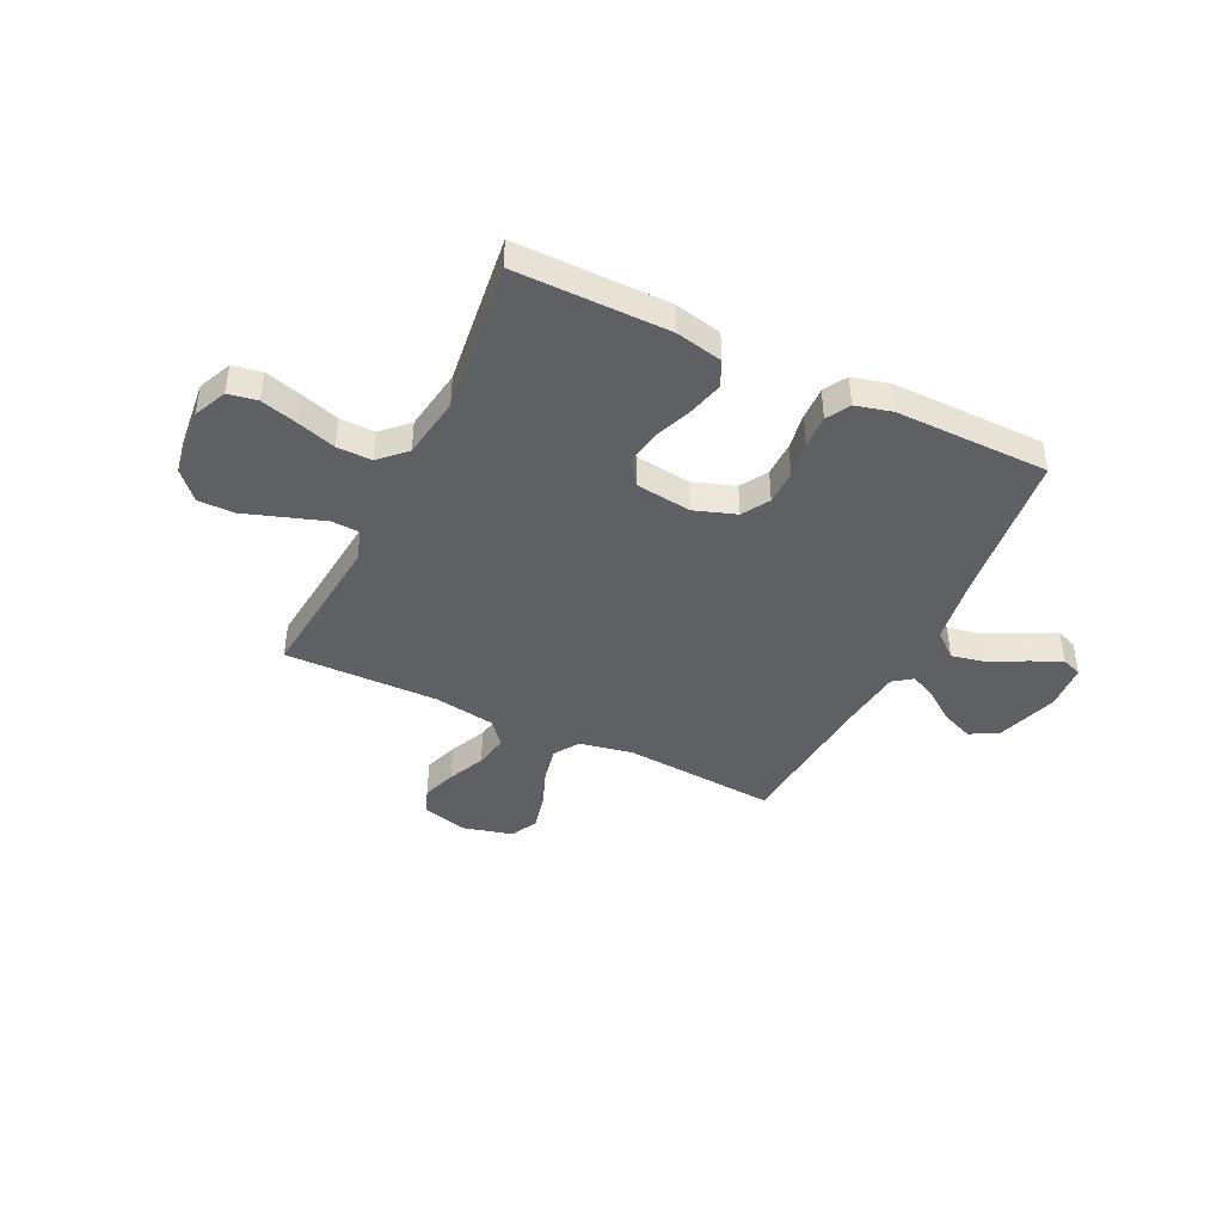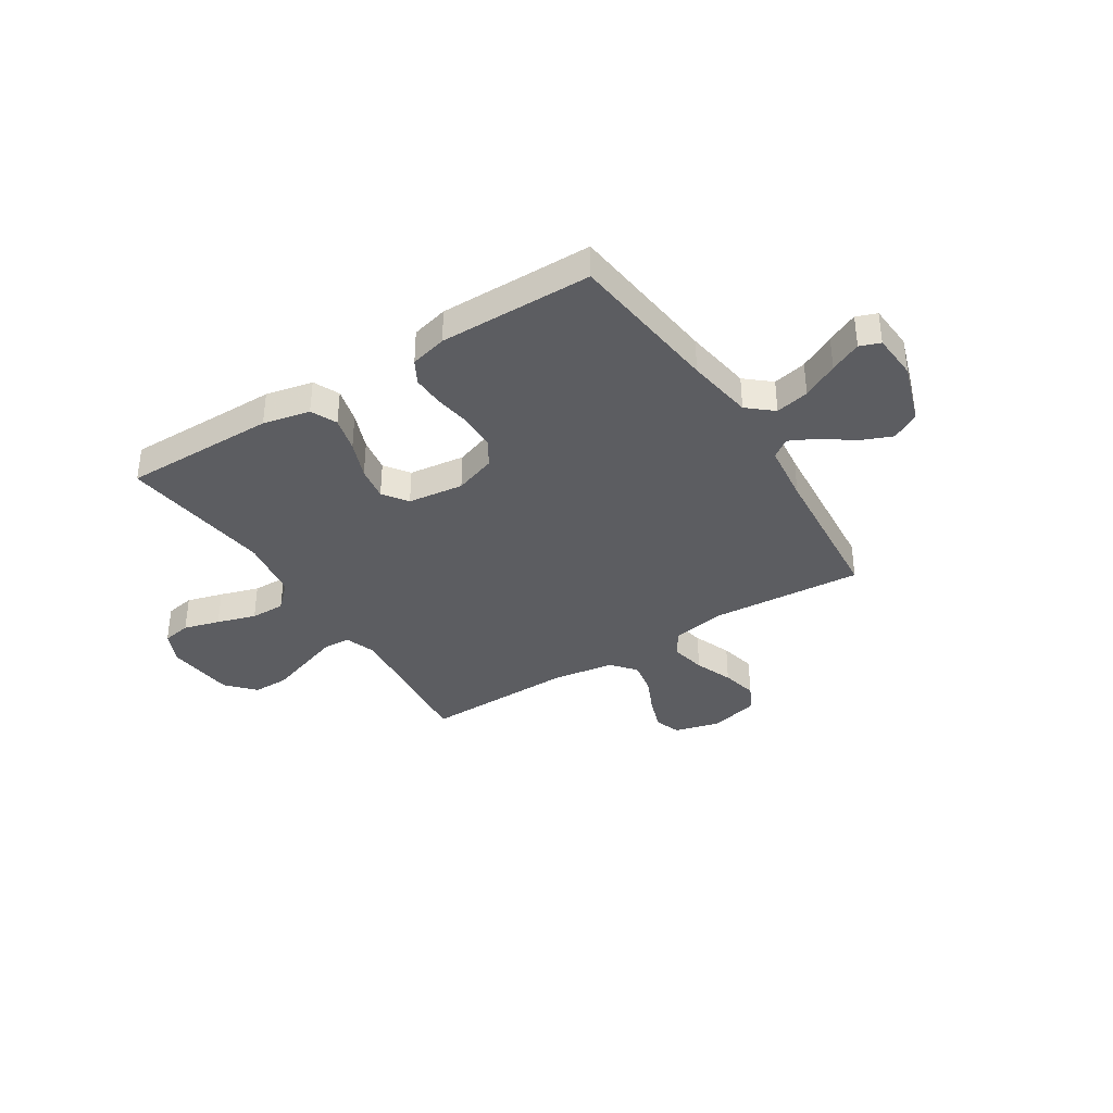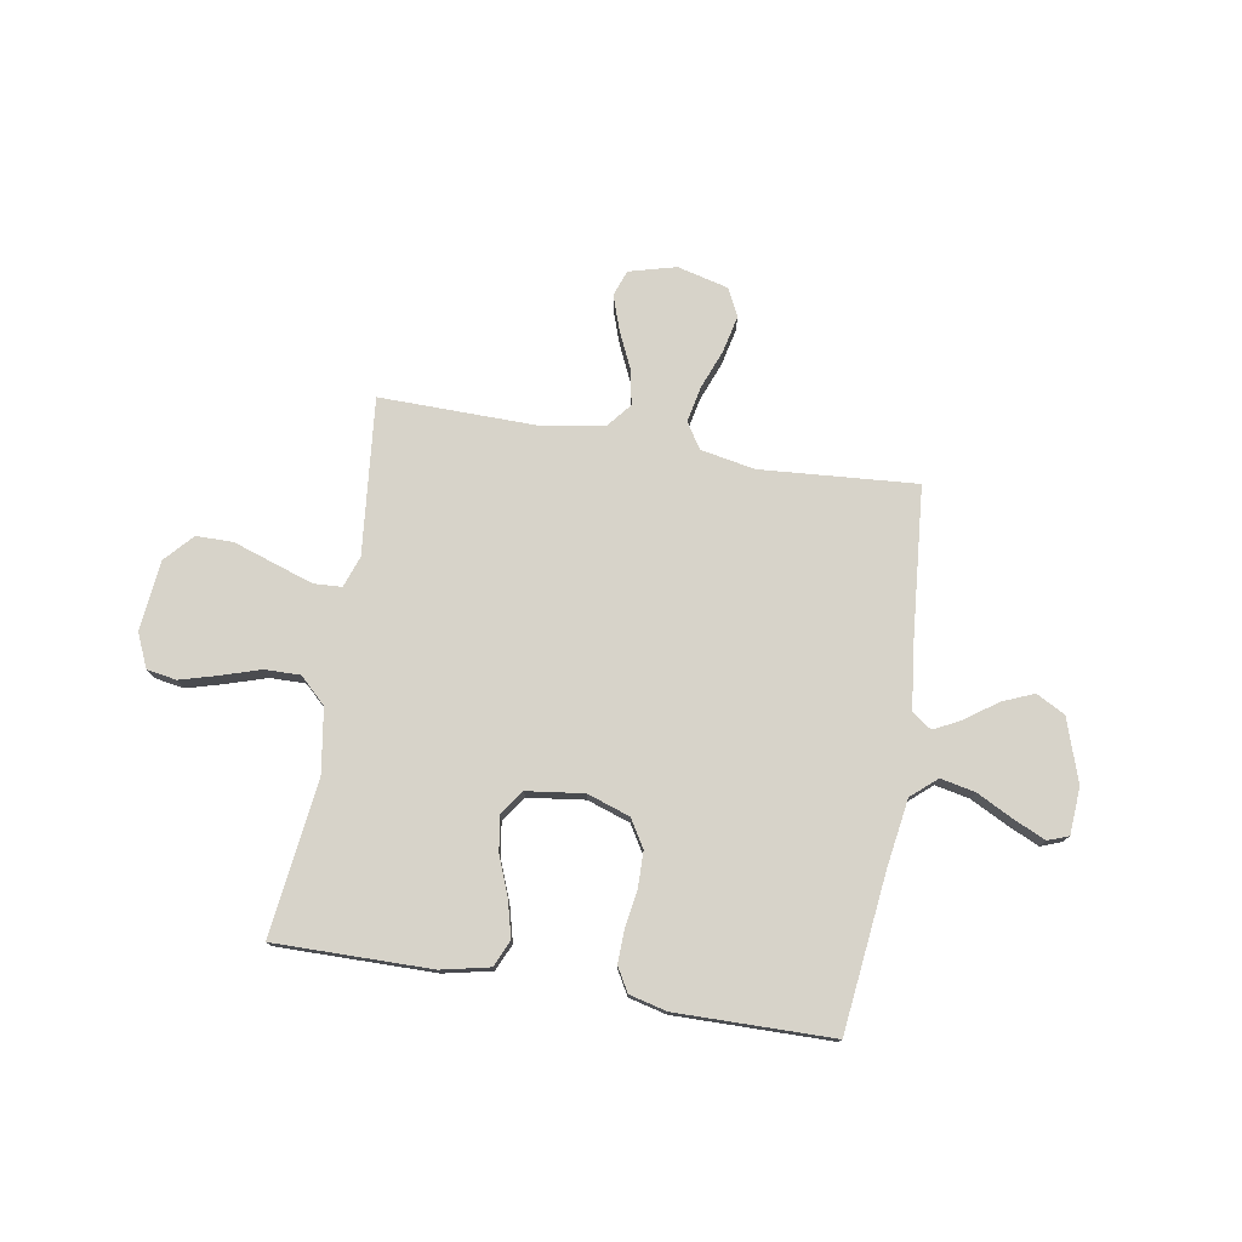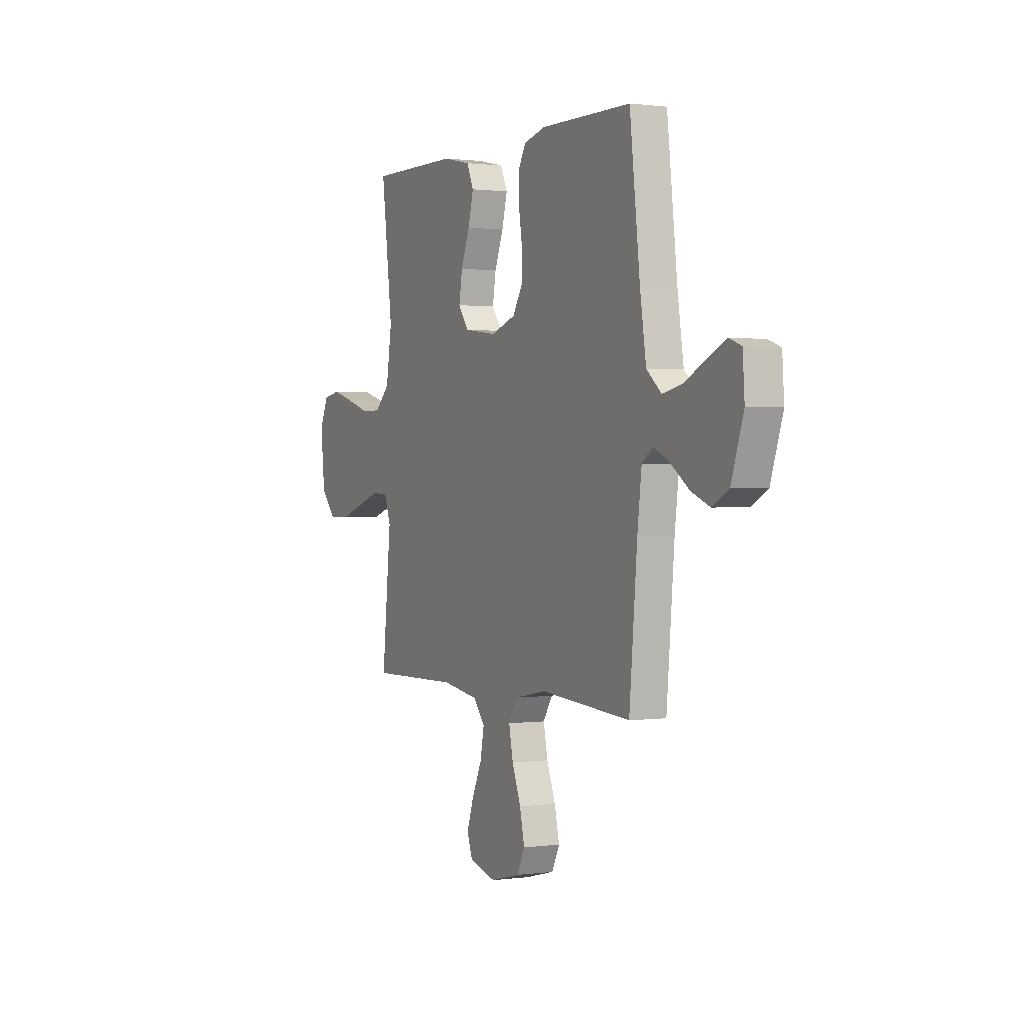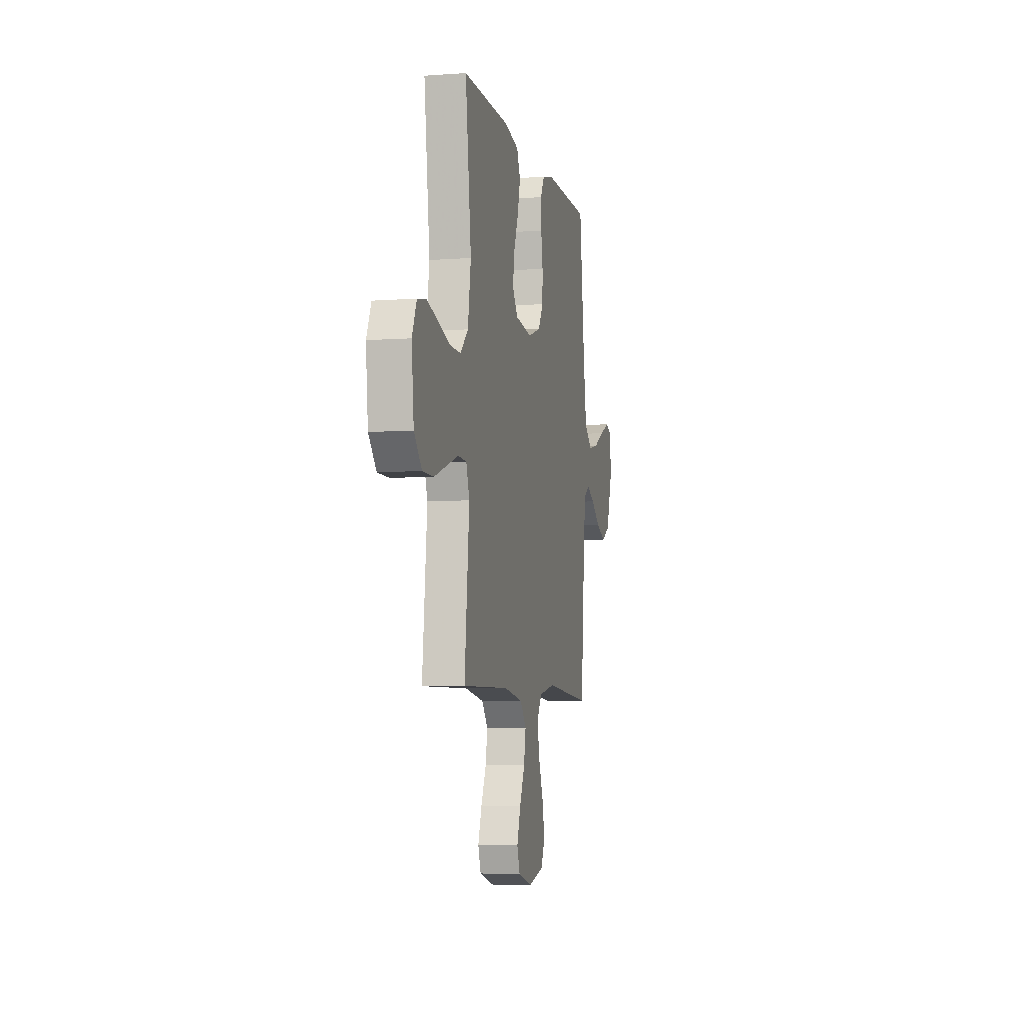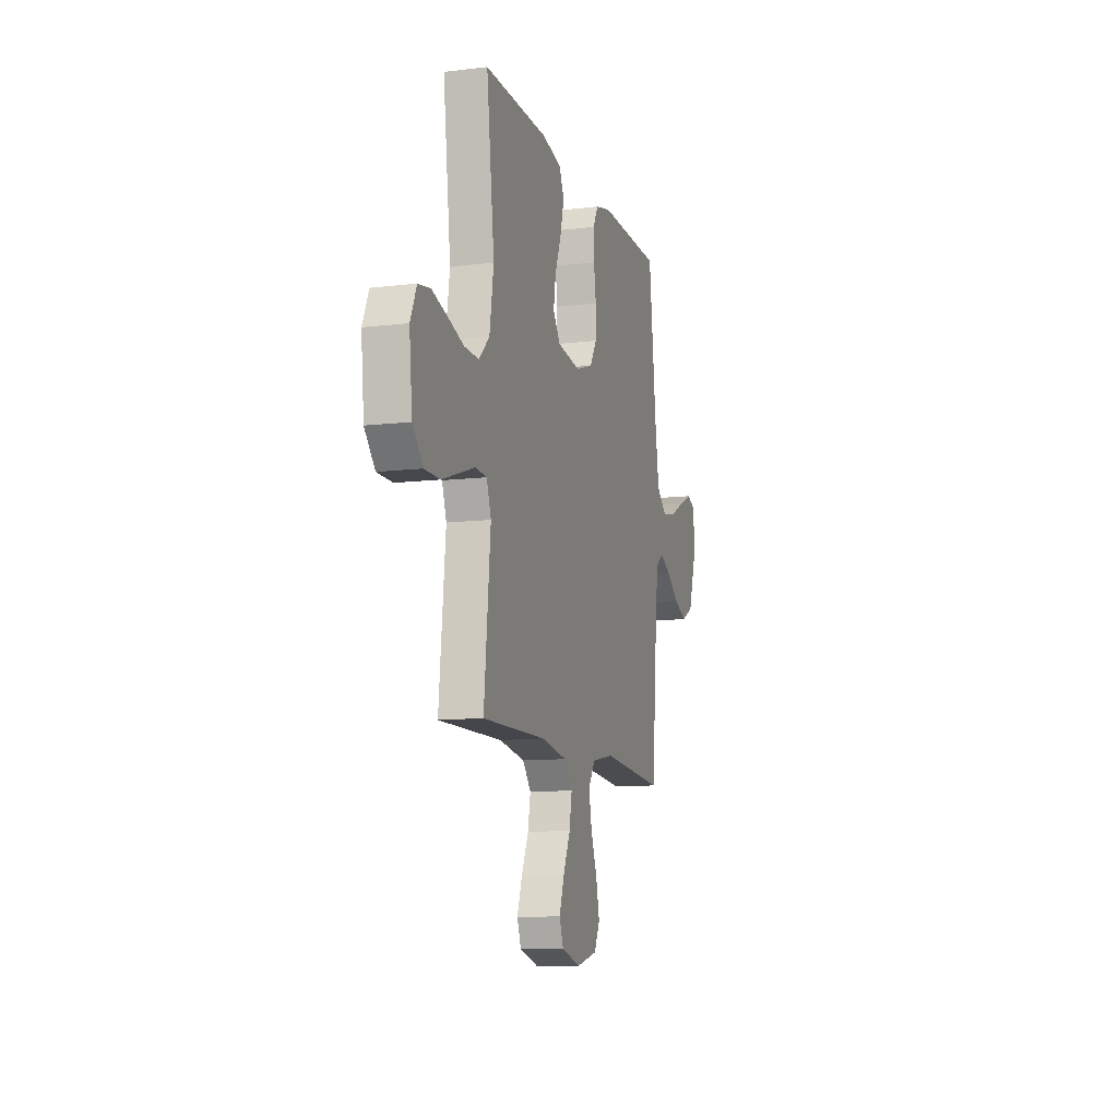
<metadata>
{"format":"obj","ext":"obj","renderer":"f3d","projection":"perspective","resolution":1024,"background":"white","views":[{"elev":-42.6,"azim":-25.7,"up":"+Y"},{"elev":-36.7,"azim":32.5,"up":"+Y"},{"elev":76.2,"azim":9.5,"up":"+Y"},{"elev":0.9,"azim":63.3,"up":"+Z"},{"elev":-6.1,"azim":-77.5,"up":"+Z"},{"elev":-11.0,"azim":-73.6,"up":"+Z"}]}
</metadata>
<code>
v -0.5 0.07 -0.5
v -0.47 0.07 -0.2
v -0.491 0.07 -0.14
v -0.545 0.07 -0.137
v -0.619 0.07 -0.162
v -0.699 0.07 -0.189
v -0.77 0.07 -0.189
v -0.819 0.07 -0.135
v -0.833 0.07 0
v -0.804 0.07 0.065
v -0.747 0.07 0.075
v -0.676 0.07 0.055
v -0.6 0.07 0.031
v -0.532 0.07 0.03
v -0.482 0.07 0.078
v -0.463 0.07 0.2
v -0.5 0.07 0.5
v -0.2 0.07 0.498
v -0.108 0.07 0.478
v -0.085 0.07 0.427
v -0.103 0.07 0.358
v -0.132 0.07 0.284
v -0.143 0.07 0.217
v -0.109 0.07 0.169
v 0 0.07 0.155
v 0.082 0.07 0.183
v 0.114 0.07 0.236
v 0.115 0.07 0.304
v 0.104 0.07 0.375
v 0.102 0.07 0.439
v 0.128 0.07 0.485
v 0.2 0.07 0.503
v 0.5 0.07 0.5
v 0.534 0.07 0.2
v 0.554 0.07 0.069
v 0.603 0.07 0.027
v 0.669 0.07 0.041
v 0.739 0.07 0.077
v 0.8 0.07 0.105
v 0.84 0.07 0.09
v 0.846 0.07 0
v 0.806 0.07 -0.121
v 0.751 0.07 -0.151
v 0.69 0.07 -0.126
v 0.629 0.07 -0.082
v 0.577 0.07 -0.056
v 0.54 0.07 -0.083
v 0.526 0.07 -0.2
v 0.5 0.07 -0.5
v 0.2 0.07 -0.478
v 0.096 0.07 -0.498
v 0.065 0.07 -0.547
v 0.079 0.07 -0.616
v 0.108 0.07 -0.691
v 0.124 0.07 -0.762
v 0.098 0.07 -0.815
v 0 0.07 -0.84
v -0.09 0.07 -0.816
v -0.108 0.07 -0.766
v -0.085 0.07 -0.699
v -0.052 0.07 -0.627
v -0.04 0.07 -0.561
v -0.079 0.07 -0.514
v -0.2 0.07 -0.495
v -0.5 0 -0.5
v -0.47 0 -0.2
v -0.491 0 -0.14
v -0.545 0 -0.137
v -0.619 0 -0.162
v -0.699 0 -0.189
v -0.77 0 -0.189
v -0.819 0 -0.135
v -0.833 0 0
v -0.804 0 0.065
v -0.747 0 0.075
v -0.676 0 0.055
v -0.6 0 0.031
v -0.532 0 0.03
v -0.482 0 0.078
v -0.463 0 0.2
v -0.5 0 0.5
v -0.2 0 0.498
v -0.108 0 0.478
v -0.085 0 0.427
v -0.103 0 0.358
v -0.132 0 0.284
v -0.143 0 0.217
v -0.109 0 0.169
v 0 0 0.155
v 0.082 0 0.183
v 0.114 0 0.236
v 0.115 0 0.304
v 0.104 0 0.375
v 0.102 0 0.439
v 0.128 0 0.485
v 0.2 0 0.503
v 0.5 0 0.5
v 0.534 0 0.2
v 0.554 0 0.069
v 0.603 0 0.027
v 0.669 0 0.041
v 0.739 0 0.077
v 0.8 0 0.105
v 0.84 0 0.09
v 0.846 0 0
v 0.806 0 -0.121
v 0.751 0 -0.151
v 0.69 0 -0.126
v 0.629 0 -0.082
v 0.577 0 -0.056
v 0.54 0 -0.083
v 0.526 0 -0.2
v 0.5 0 -0.5
v 0.2 0 -0.478
v 0.096 0 -0.498
v 0.065 0 -0.547
v 0.079 0 -0.616
v 0.108 0 -0.691
v 0.124 0 -0.762
v 0.098 0 -0.815
v 0 0 -0.84
v -0.09 0 -0.816
v -0.108 0 -0.766
v -0.085 0 -0.699
v -0.052 0 -0.627
v -0.04 0 -0.561
v -0.079 0 -0.514
v -0.2 0 -0.495
f 58 59 60 61
f 56 57 58 61
f 56 61 62
f 53 54 55 56
f 52 53 56 62
f 51 52 62 63
f 48 49 50
f 47 48 50 51
f 42 43 44 45
f 42 45 46
f 41 42 46
f 40 41 46
f 37 38 39 40
f 37 40 46
f 36 37 46 47
f 31 32 33 34
f 31 34 35
f 28 29 30 31
f 27 28 31 35
f 26 27 35 36
f 19 20 21 22
f 19 22 23
f 16 17 18 19
f 15 16 19 23
f 14 15 23 24
f 10 11 12 13
f 8 9 10 13
f 8 13 14
f 4 5 6 7
f 4 7 8 14
f 64 1 2
f 64 2 3
f 63 64 3
f 51 63 3
f 47 51 3
f 25 26 36 47
f 14 24 25 47
f 3 4 14 47
f 125 124 123 122
f 125 122 121 120
f 126 125 120
f 120 119 118 117
f 126 120 117 116
f 127 126 116 115
f 114 113 112
f 115 114 112 111
f 109 108 107 106
f 110 109 106
f 110 106 105
f 110 105 104
f 104 103 102 101
f 110 104 101
f 111 110 101 100
f 98 97 96 95
f 99 98 95
f 95 94 93 92
f 99 95 92 91
f 100 99 91 90
f 86 85 84 83
f 87 86 83
f 83 82 81 80
f 87 83 80 79
f 88 87 79 78
f 77 76 75 74
f 77 74 73 72
f 78 77 72
f 71 70 69 68
f 78 72 71 68
f 66 65 128
f 67 66 128
f 67 128 127
f 67 127 115
f 67 115 111
f 111 100 90 89
f 111 89 88 78
f 111 78 68 67
f 1 65 66 2
f 2 66 67 3
f 3 67 68 4
f 4 68 69 5
f 5 69 70 6
f 6 70 71 7
f 7 71 72 8
f 8 72 73 9
f 9 73 74 10
f 10 74 75 11
f 11 75 76 12
f 12 76 77 13
f 13 77 78 14
f 14 78 79 15
f 15 79 80 16
f 16 80 81 17
f 17 81 82 18
f 18 82 83 19
f 19 83 84 20
f 20 84 85 21
f 21 85 86 22
f 22 86 87 23
f 23 87 88 24
f 24 88 89 25
f 25 89 90 26
f 26 90 91 27
f 27 91 92 28
f 28 92 93 29
f 29 93 94 30
f 30 94 95 31
f 31 95 96 32
f 32 96 97 33
f 33 97 98 34
f 34 98 99 35
f 35 99 100 36
f 36 100 101 37
f 37 101 102 38
f 38 102 103 39
f 39 103 104 40
f 40 104 105 41
f 41 105 106 42
f 42 106 107 43
f 43 107 108 44
f 44 108 109 45
f 45 109 110 46
f 46 110 111 47
f 47 111 112 48
f 48 112 113 49
f 49 113 114 50
f 50 114 115 51
f 51 115 116 52
f 52 116 117 53
f 53 117 118 54
f 54 118 119 55
f 55 119 120 56
f 56 120 121 57
f 57 121 122 58
f 58 122 123 59
f 59 123 124 60
f 60 124 125 61
f 61 125 126 62
f 62 126 127 63
f 63 127 128 64
f 64 128 65 1

</code>
